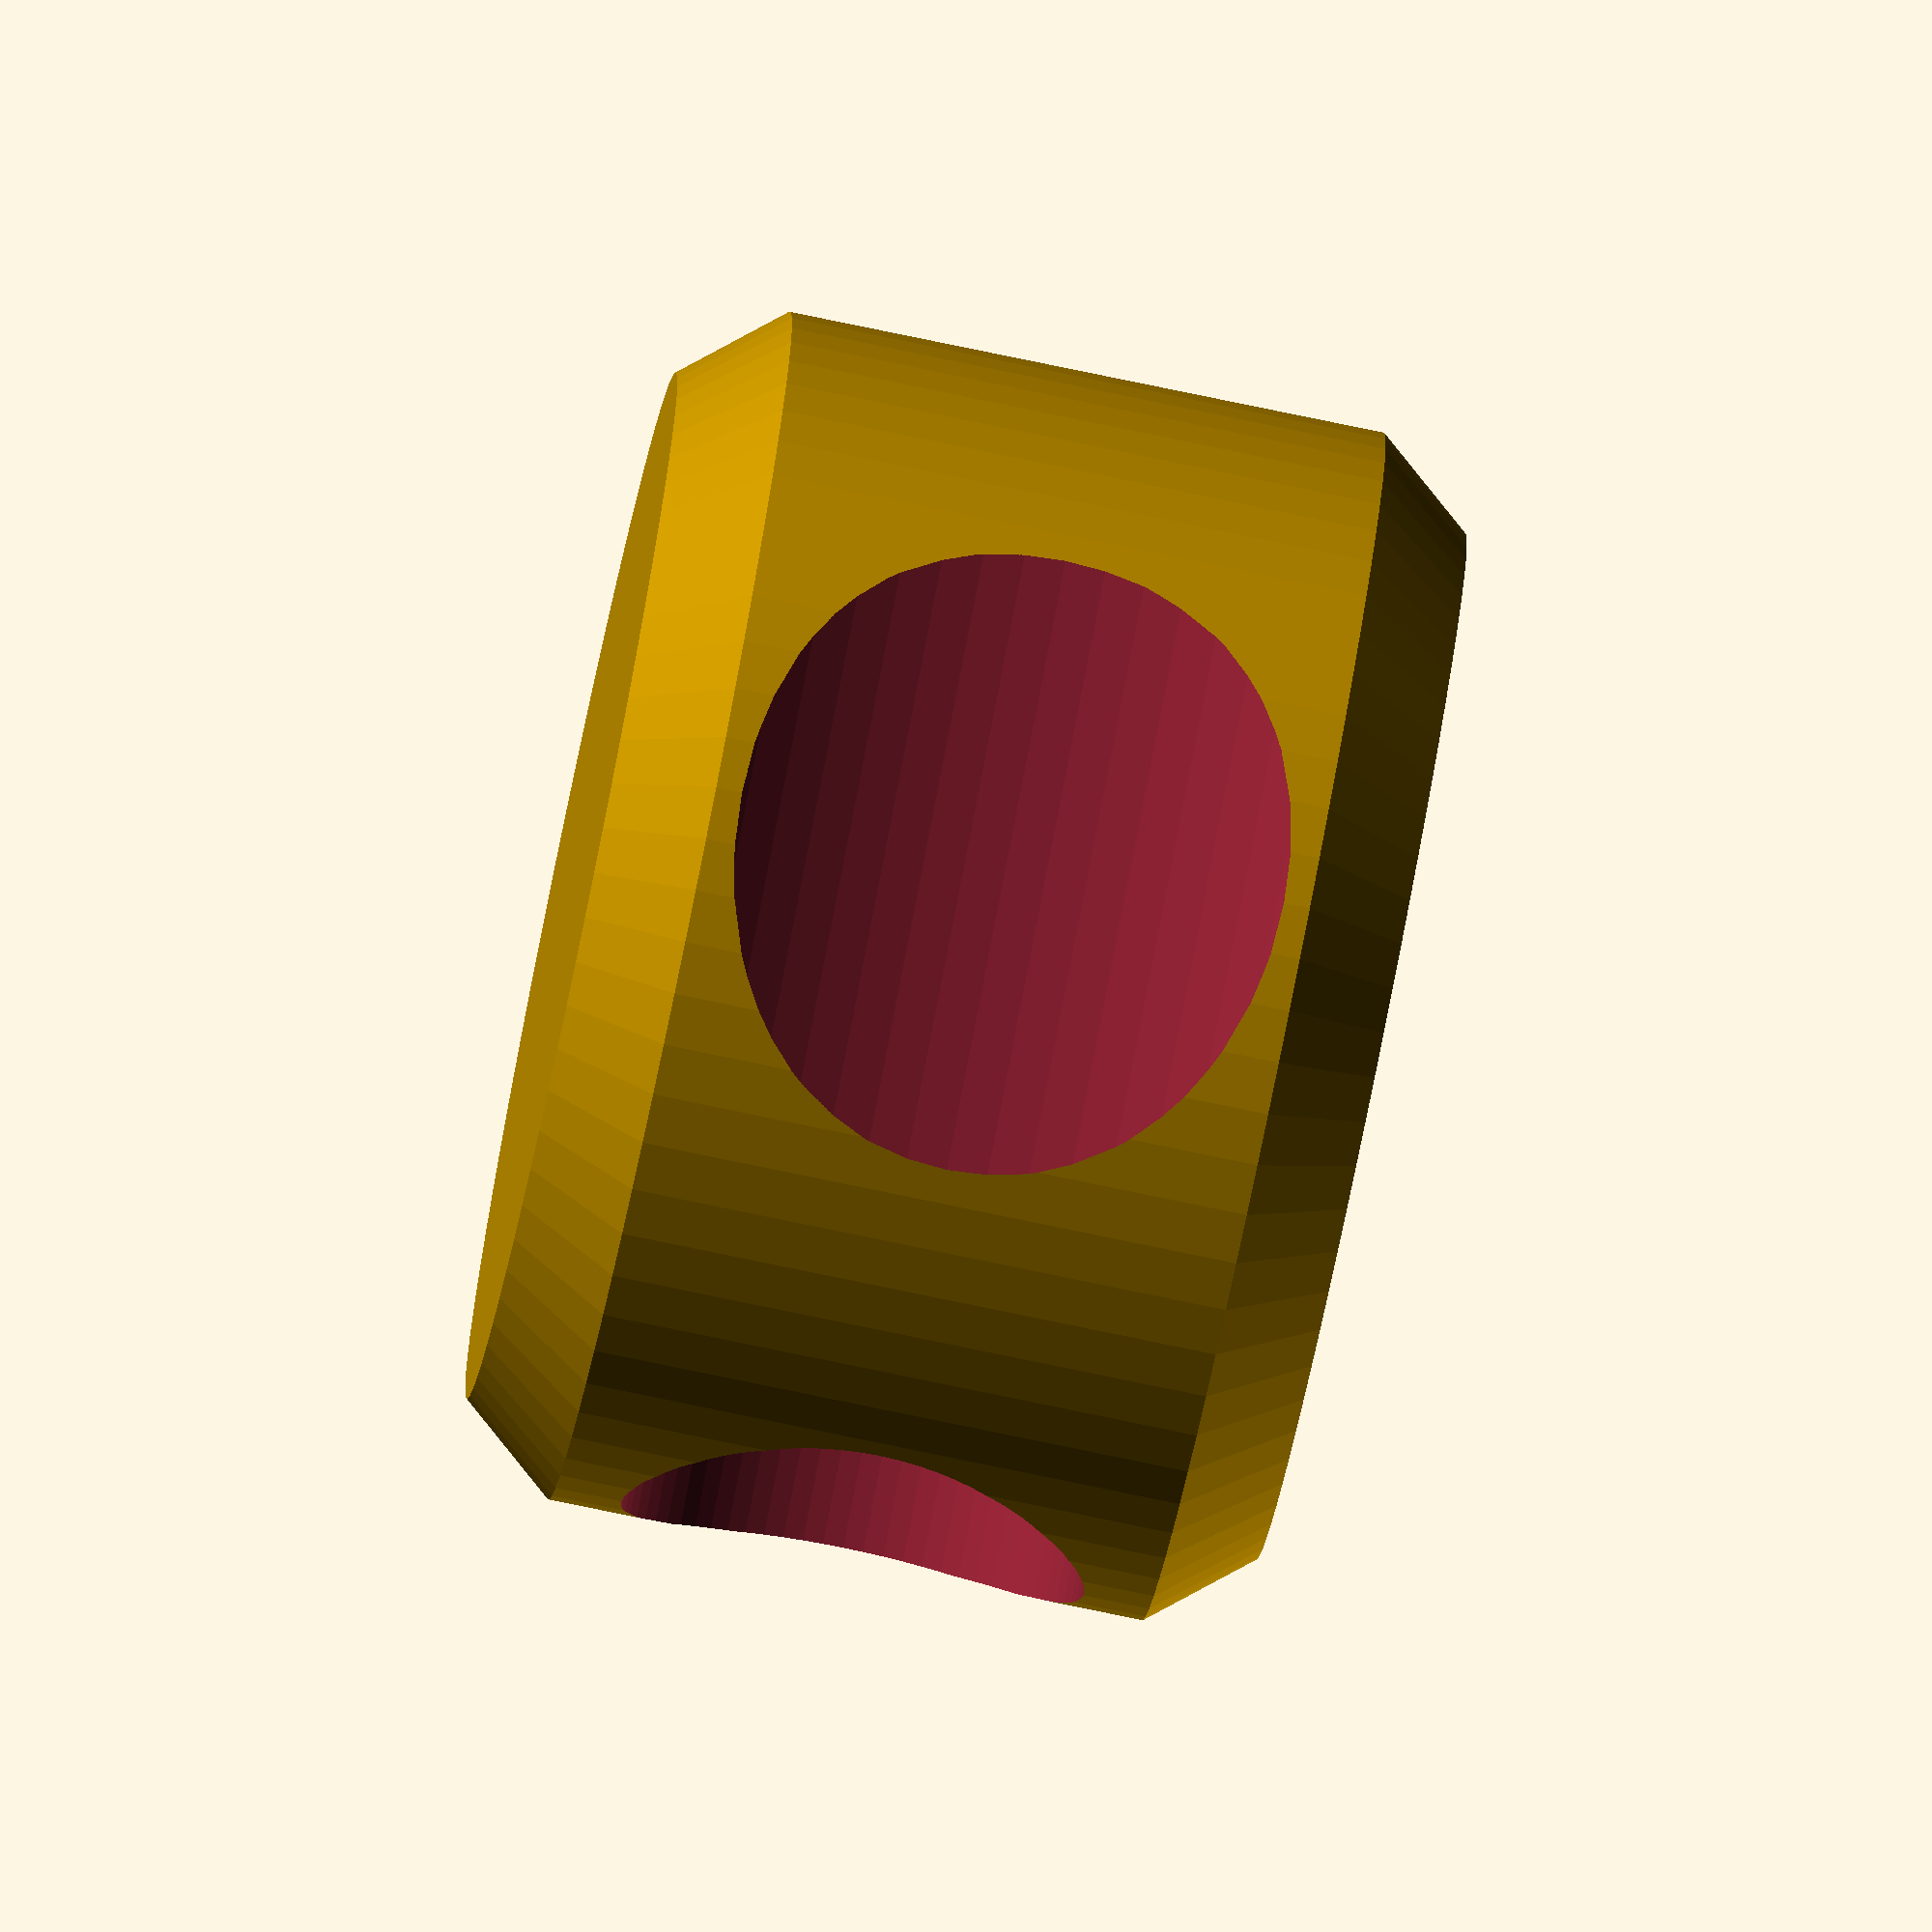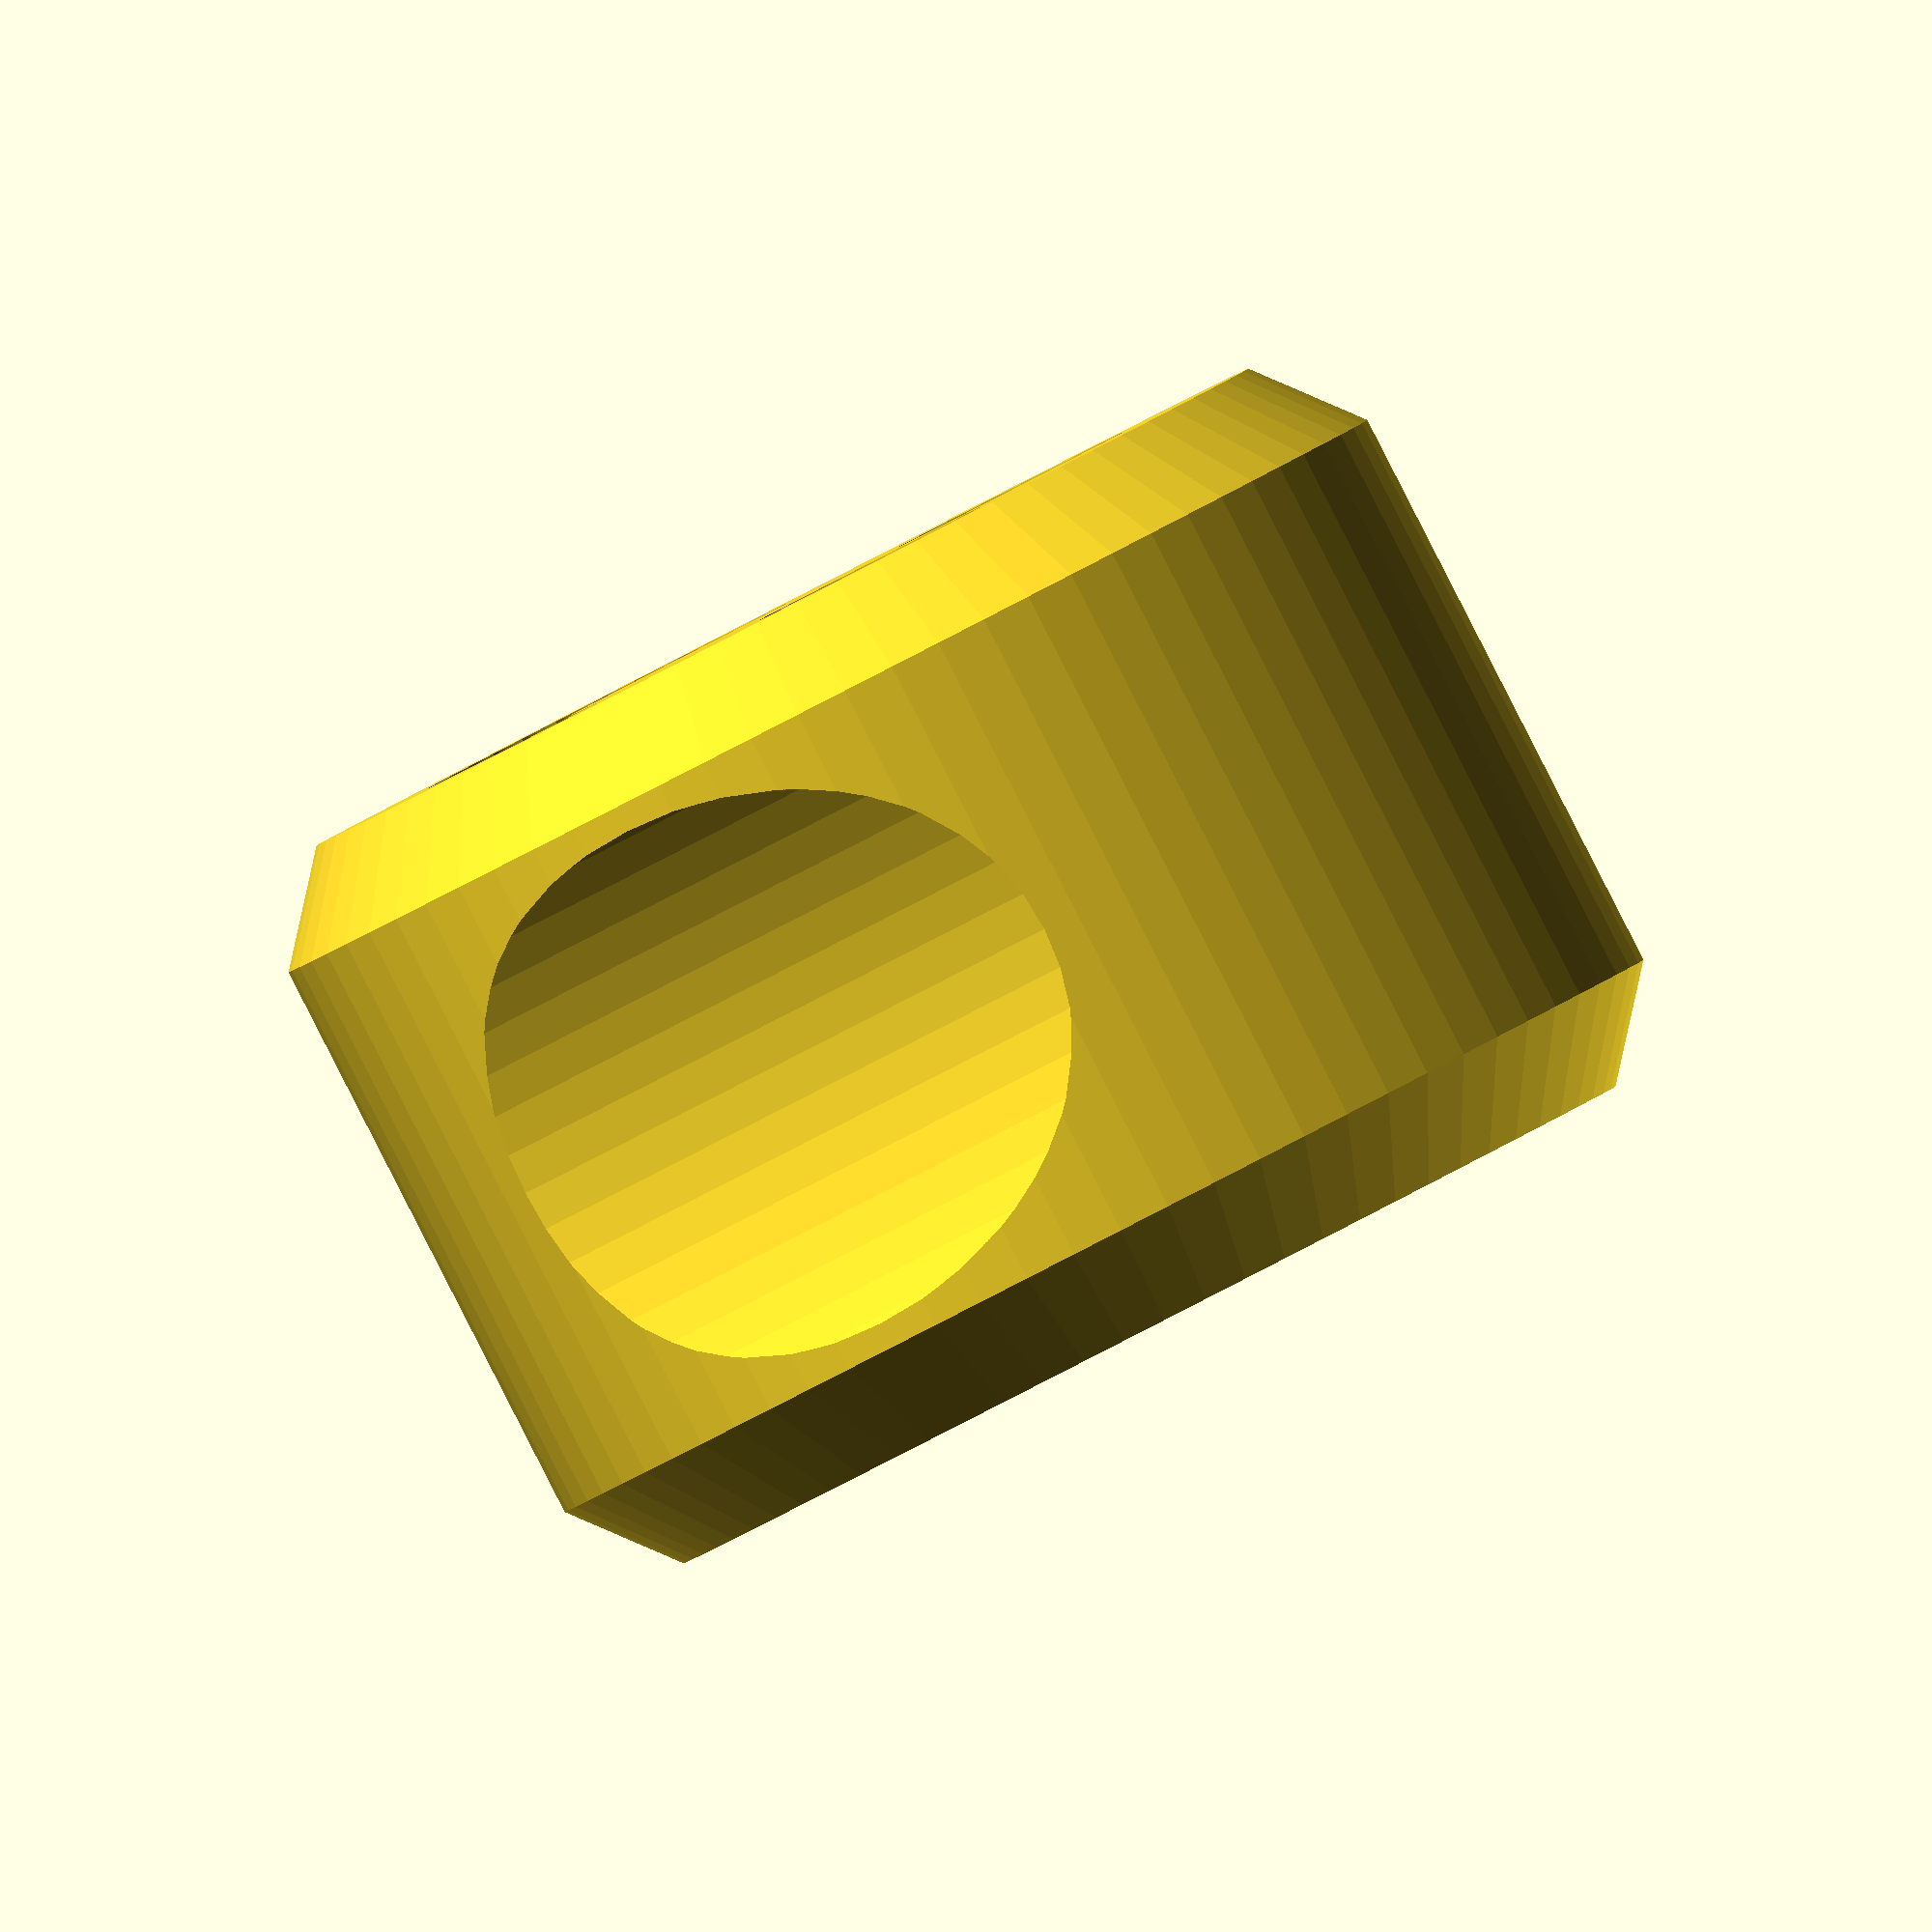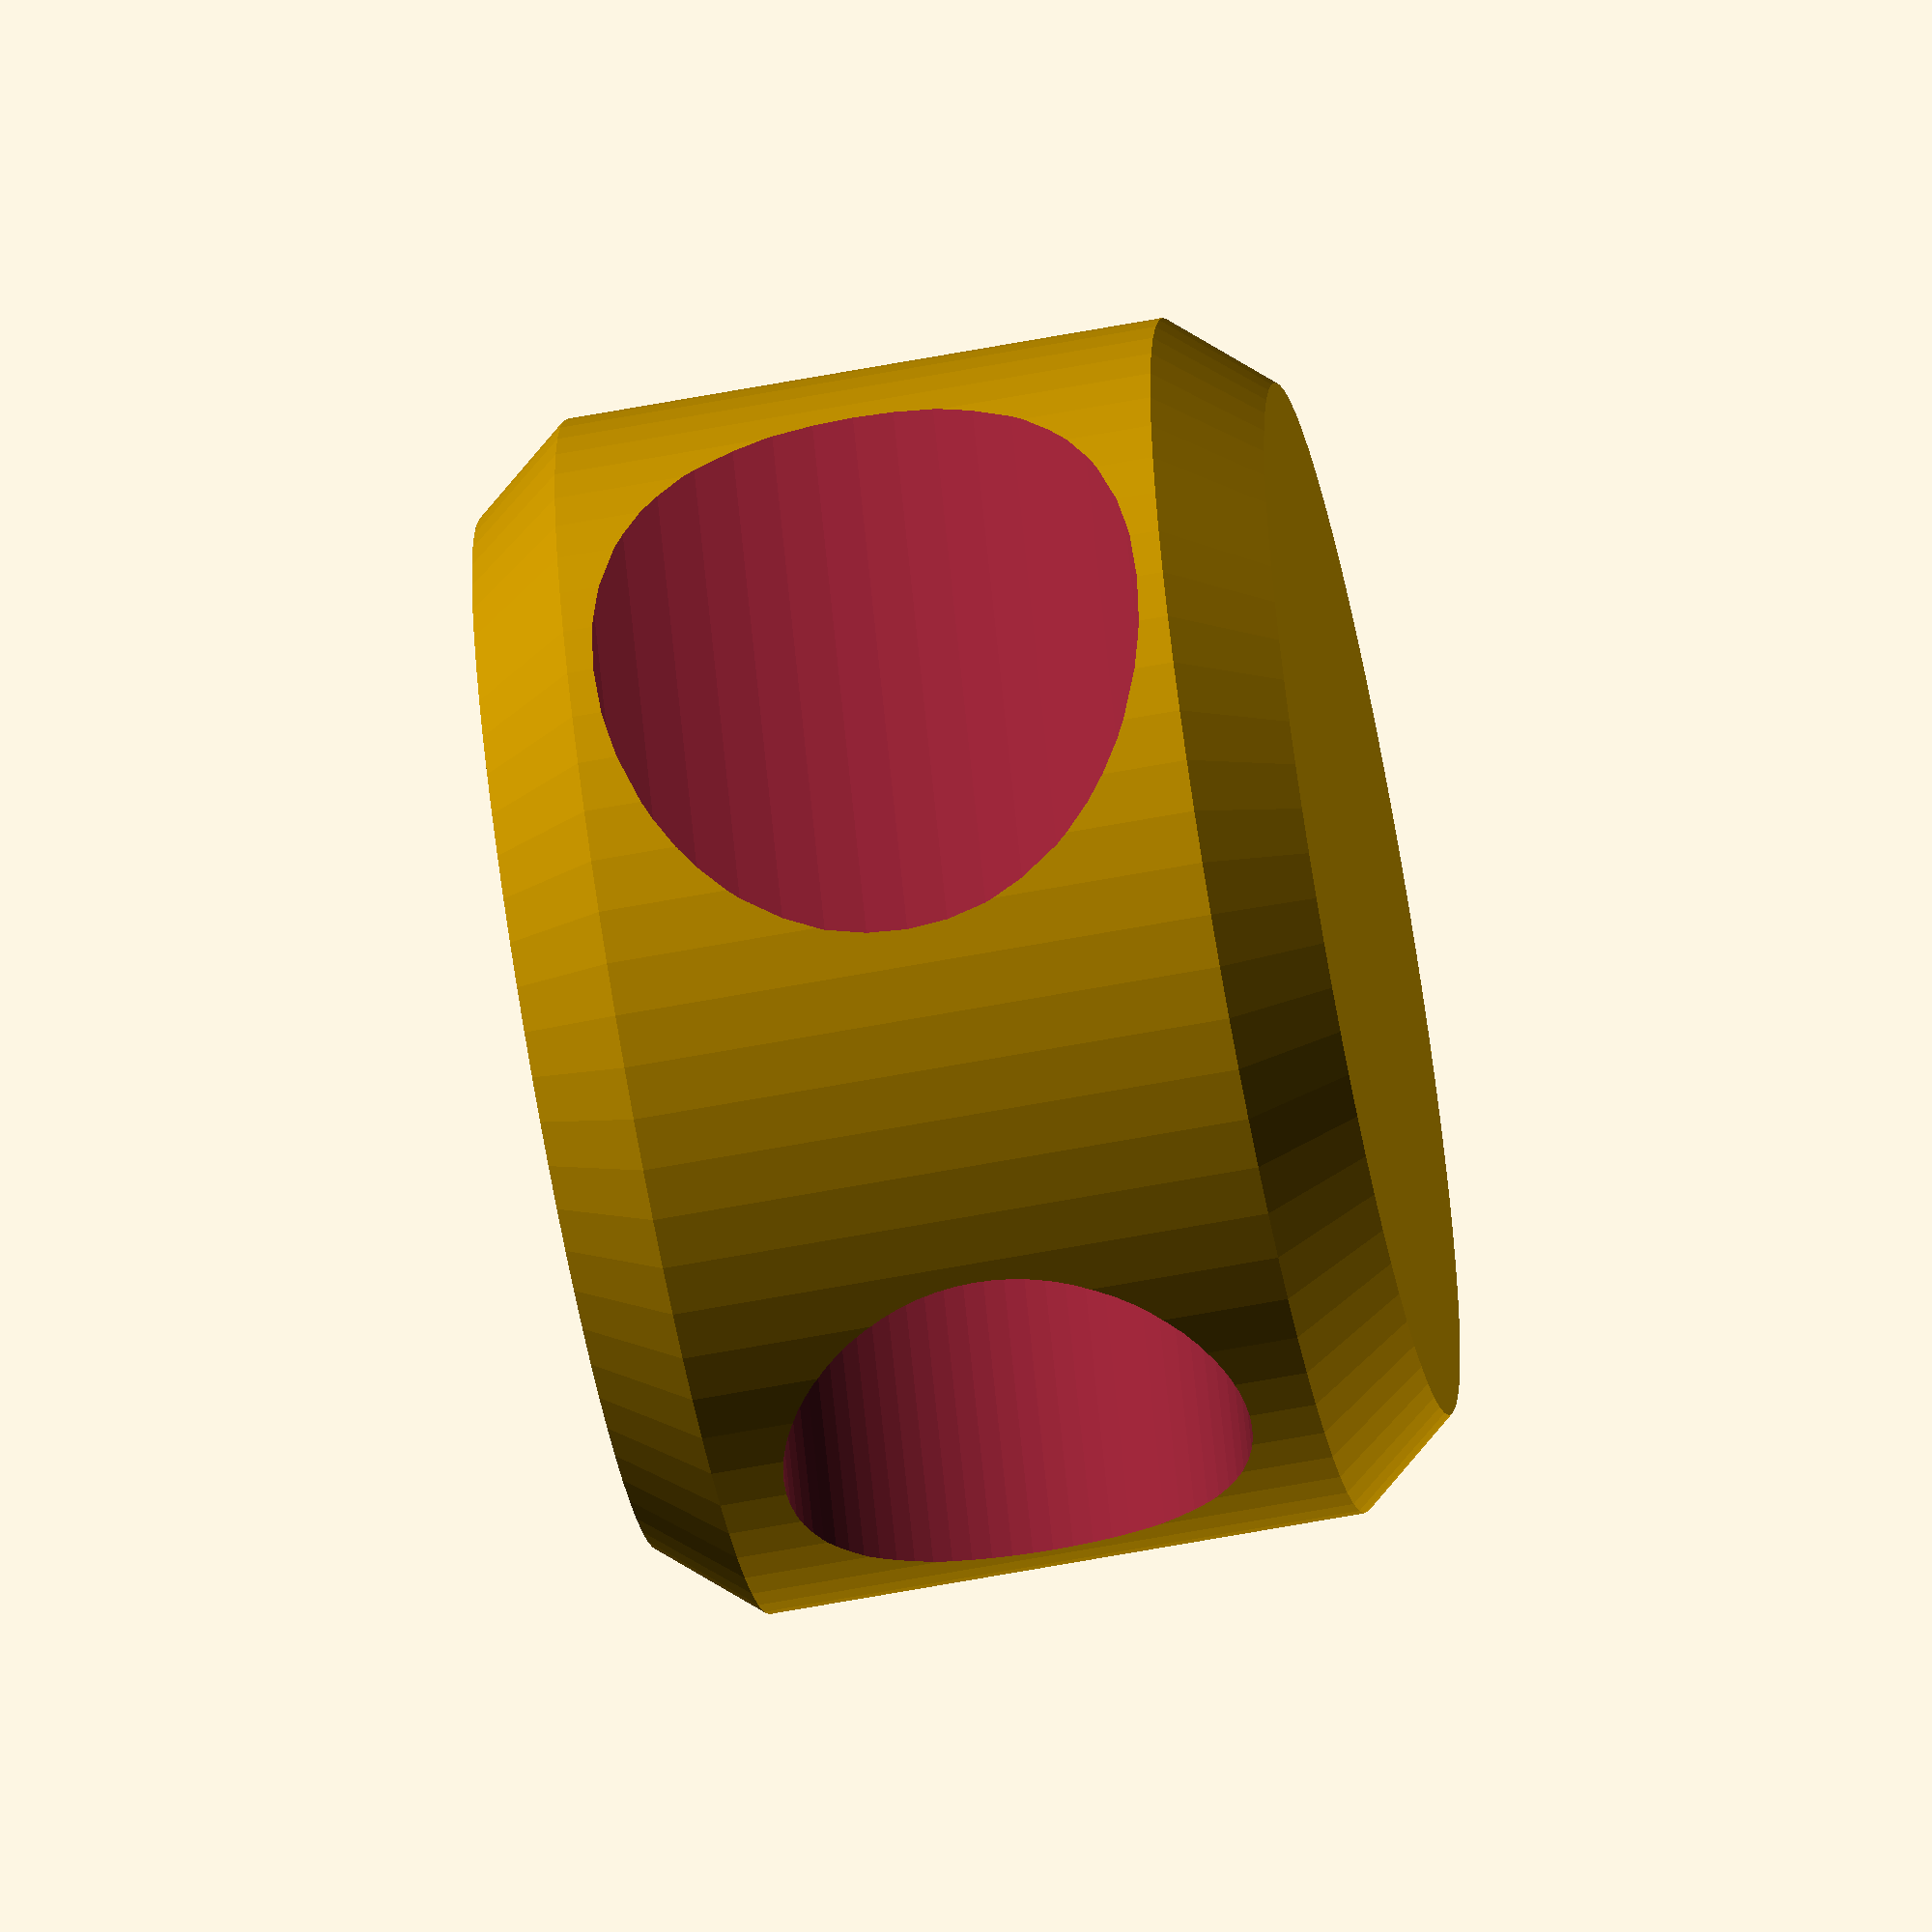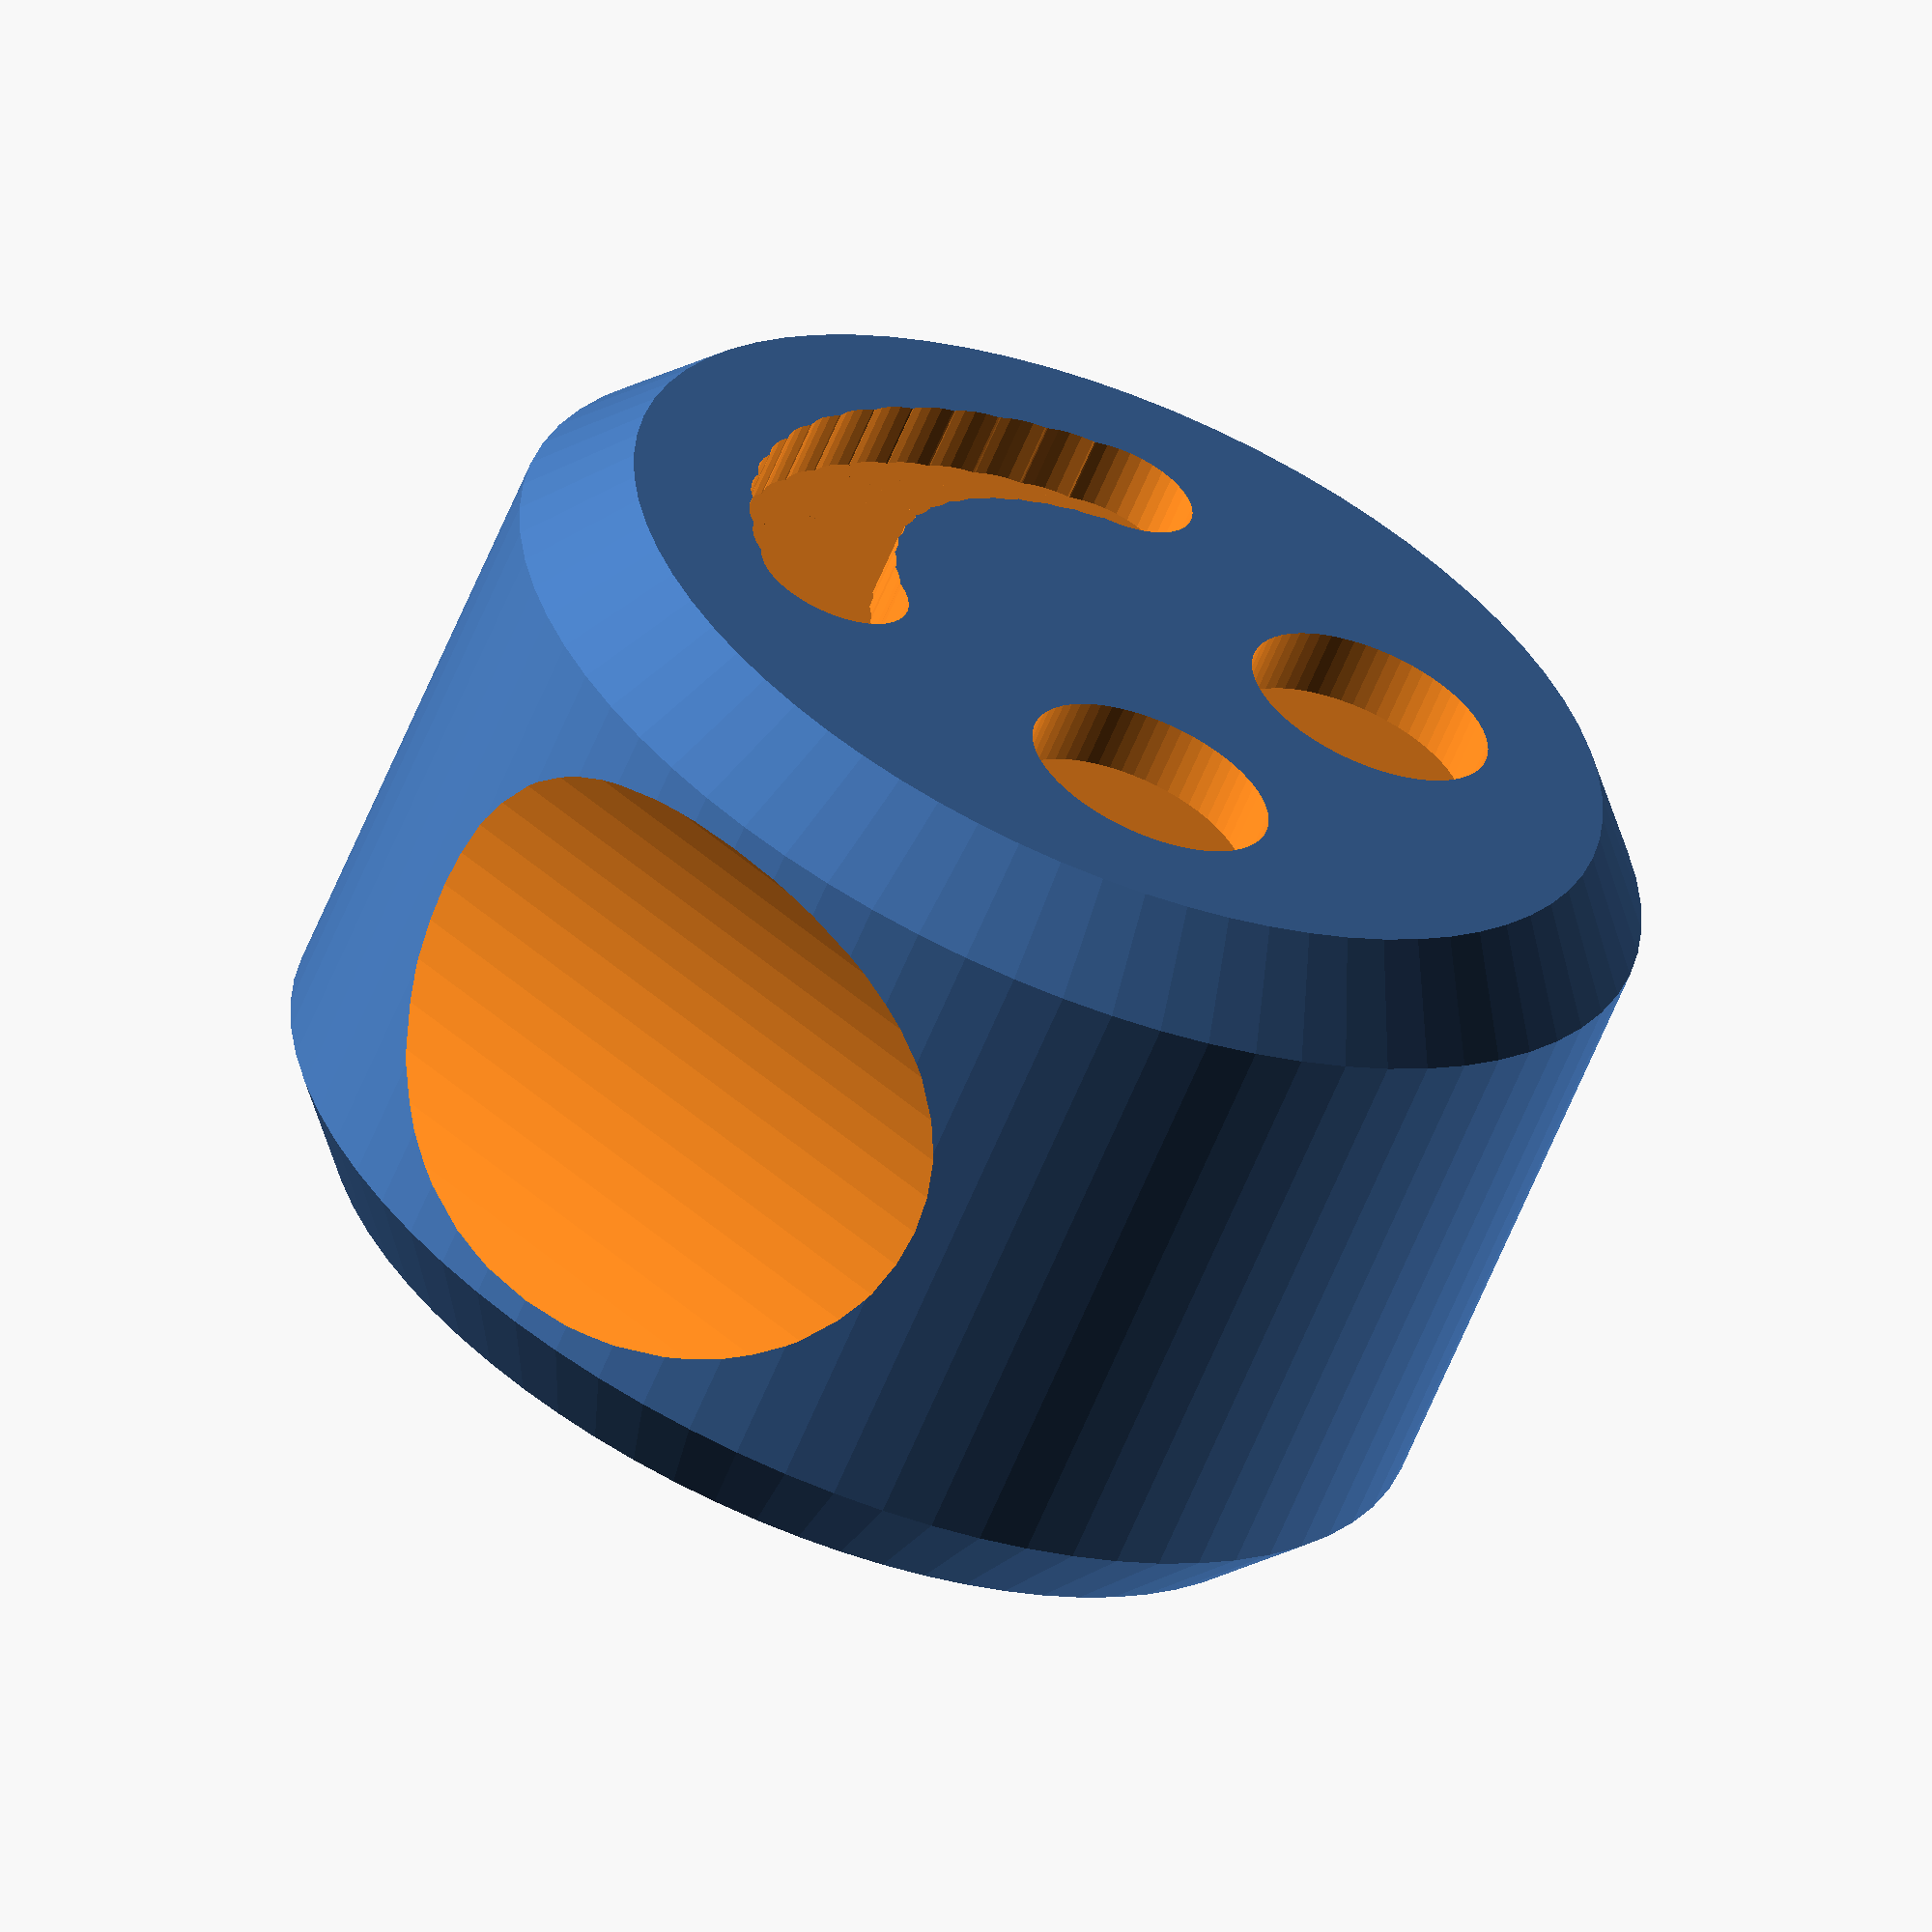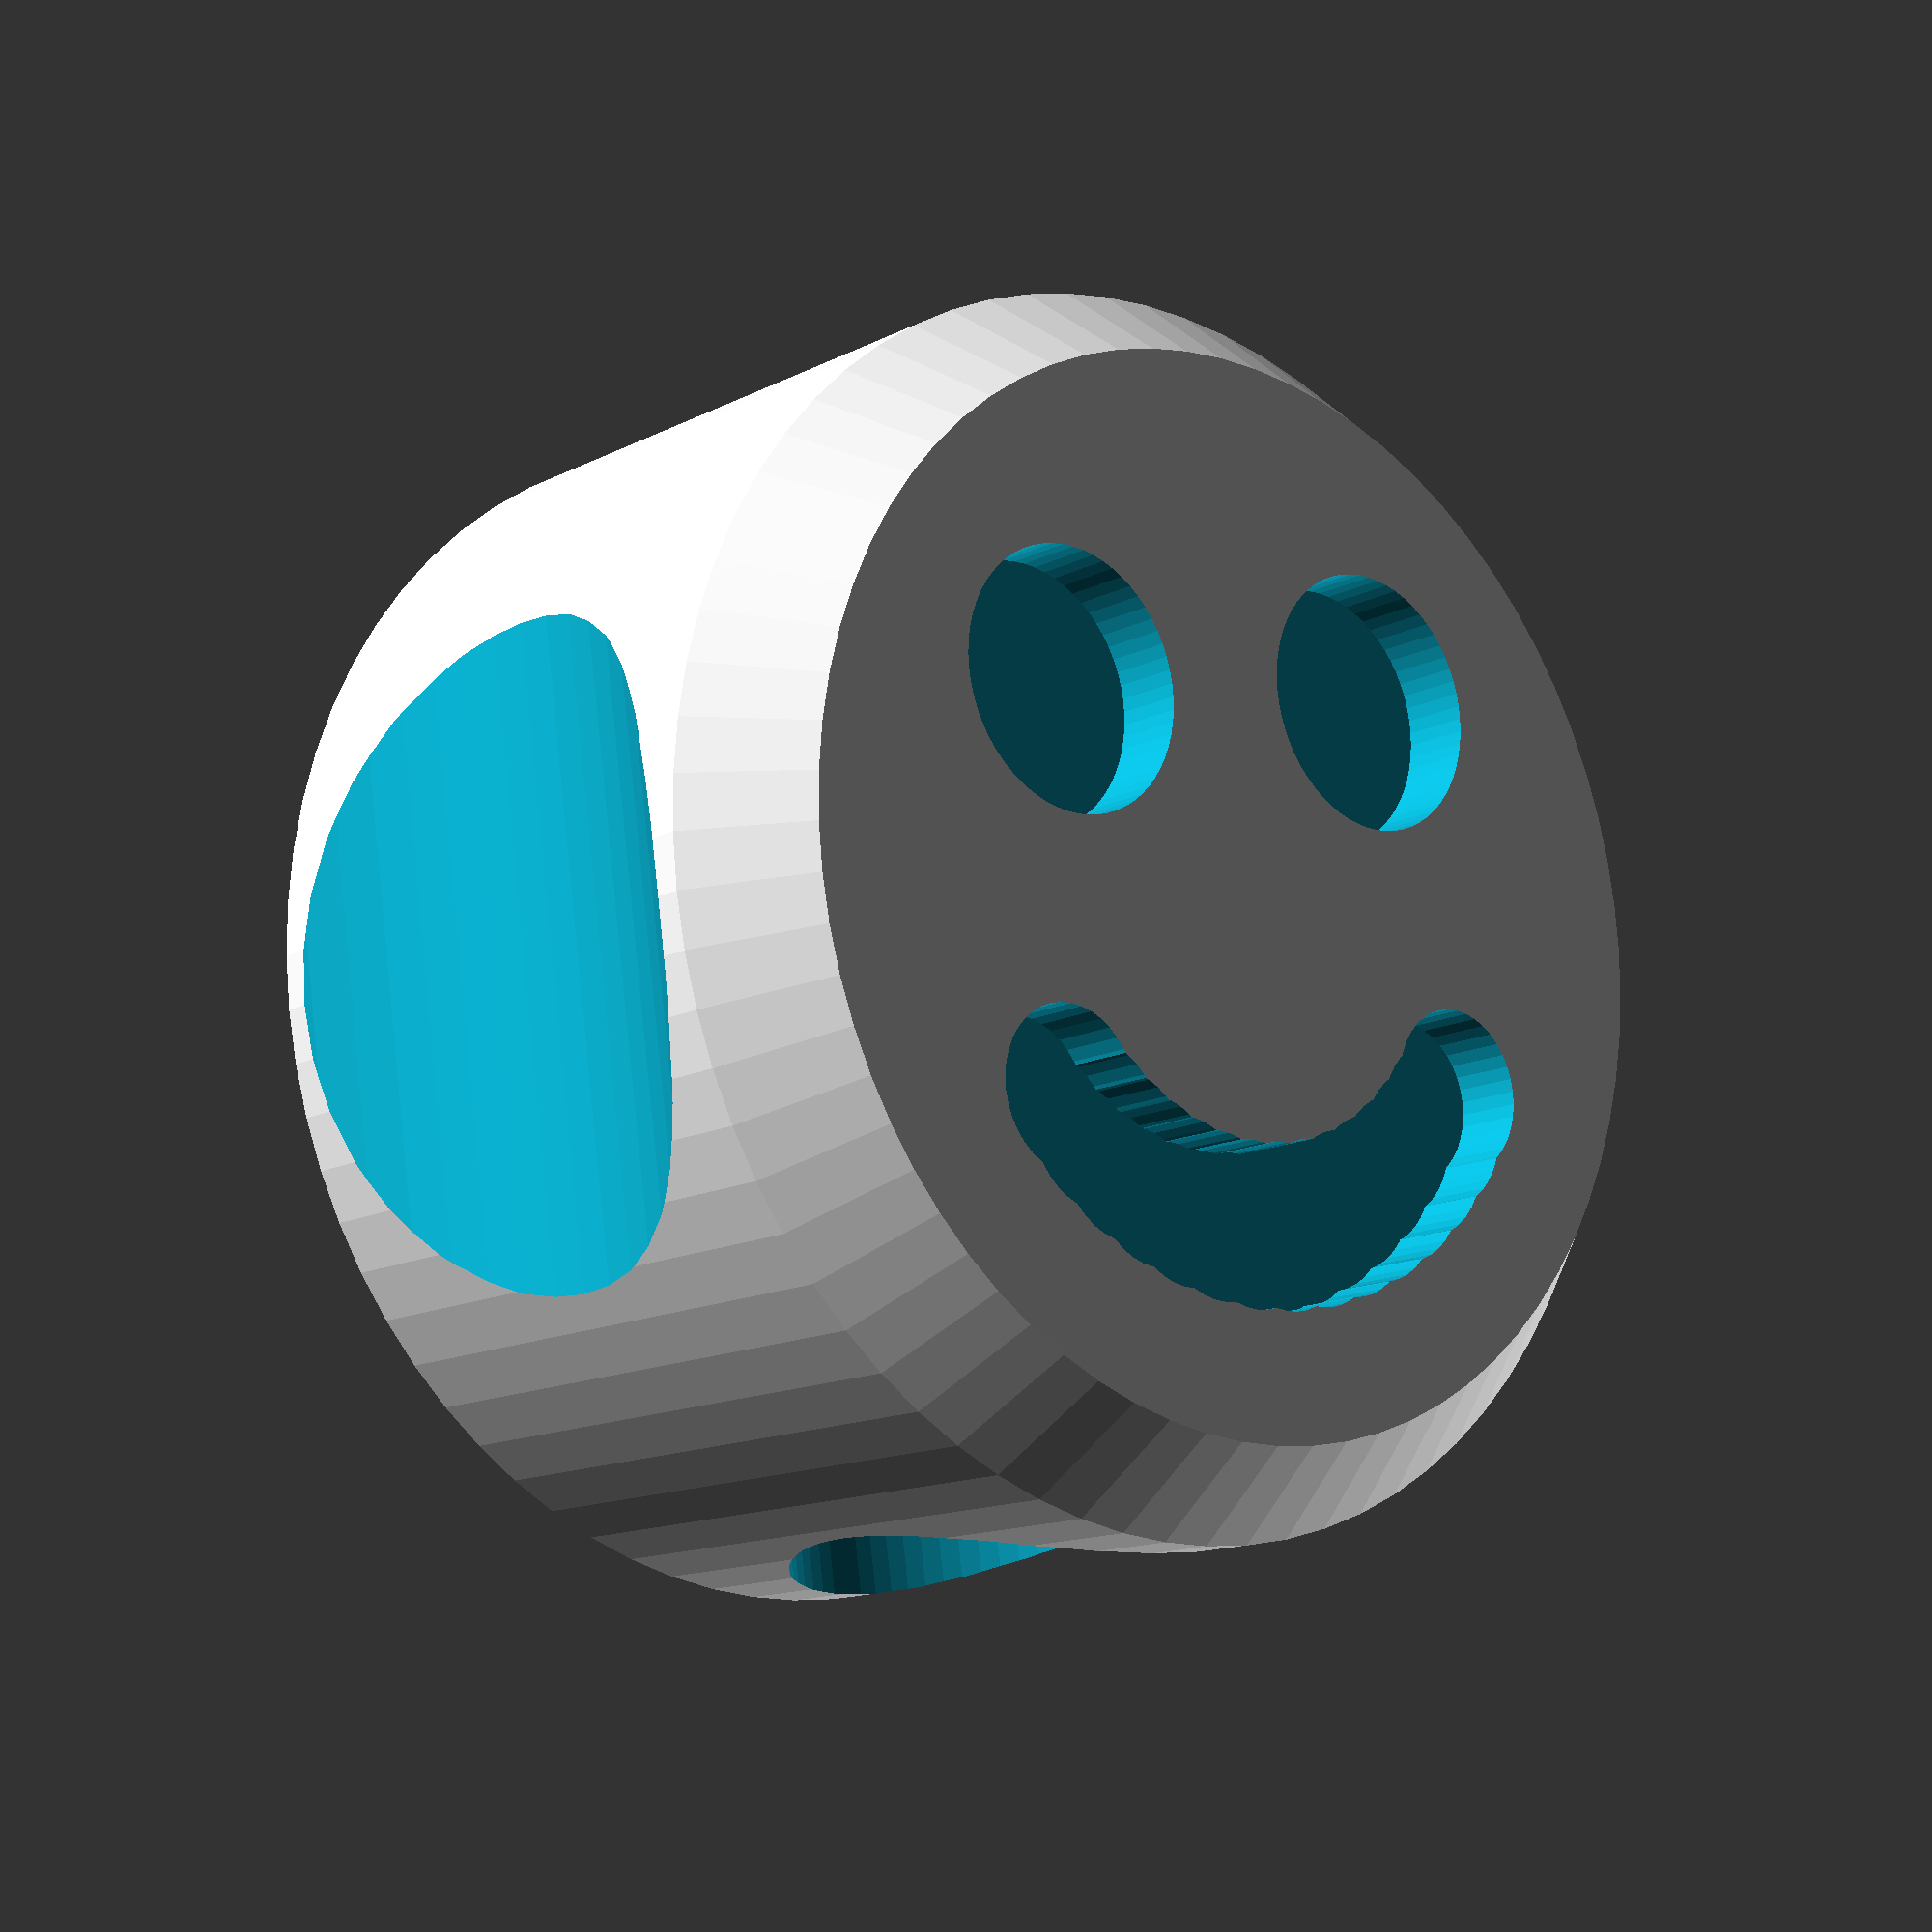
<openscad>

// Loguncov Maxim 5.1.14


//внешний диаметр карандаша
dpencil = 7;

// наружный диаметр
d1 = 18;
h1 = dpencil+2;

d2 = d1/22*19;
h2 = h1*1.33;




$fa = 5*1;
$fs = 0.2*1;


difference()
{
  hull()
  {
    cylinder(r=d1/2,h=h1,center=true);
    cylinder(r=d2/2,h=h2,center=true);
  }
  //на входе вырезать карандаш
  rotate(90,[0,1,0])
    cylinder(r=dpencil/2,h=d1*2,center=through);

  translate([0,0,h2/2-1])
  scale([d1/19,d1/19,1])
  smileygood();

  scale([1,1,-1])
  translate([0,0,h2/2-1])
  scale([d1/19,d1/19,1])
  smileybad();

  translate([0,-d1/2-dpencil/2*1.618,0])
    rotate(90,[0,1,0])
    cylinder(r=dpencil,h=2*d1,center=true);
  translate([0,-(-d1/2-dpencil/2*1.618),0])
    rotate(90,[0,1,0])
    cylinder(r=dpencil,h=2*d1,center=true);
}

//смайлик ();


module smileygood()
{
  a = 3.1;
  b = 3.0;

  n = 7;
  c = 5;
  rm = 1.25;
  translate([-b,-a,0])
    cylinder(r=2,h=20,center=false);
  translate([-b,+a,0])
    cylinder(r=2,h=20,center=false);

  for(i=[-n:n])
  { 
    rotate(360/(2*n-1)*i*0.275,[0,0,1])
      translate([+c,0,0]) cylinder(r=rm,h=20,center=false);
  }
}



</openscad>
<views>
elev=259.2 azim=202.5 roll=281.7 proj=o view=wireframe
elev=269.7 azim=23.2 roll=152.9 proj=o view=wireframe
elev=62.8 azim=117.3 roll=100.8 proj=o view=solid
elev=241.8 azim=36.8 roll=202.2 proj=o view=solid
elev=13.7 azim=82.0 roll=318.8 proj=p view=wireframe
</views>
